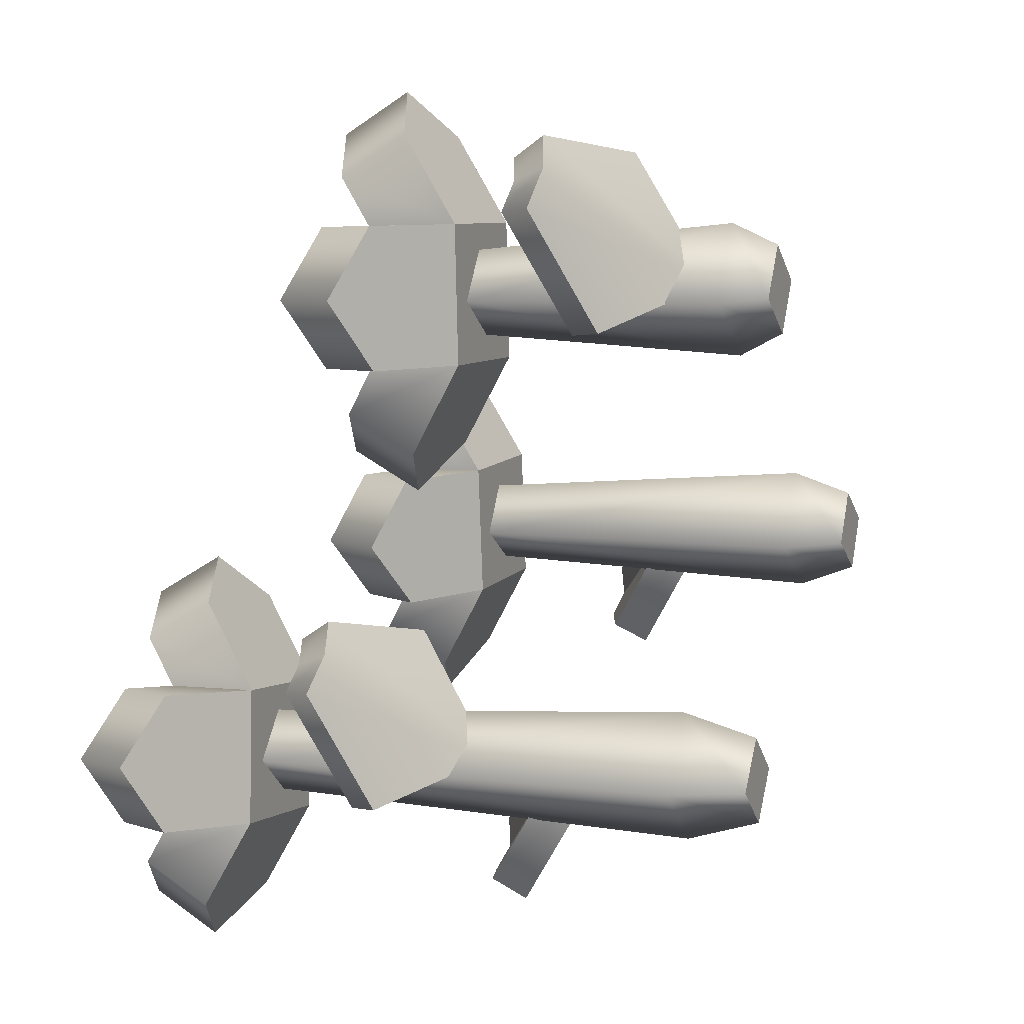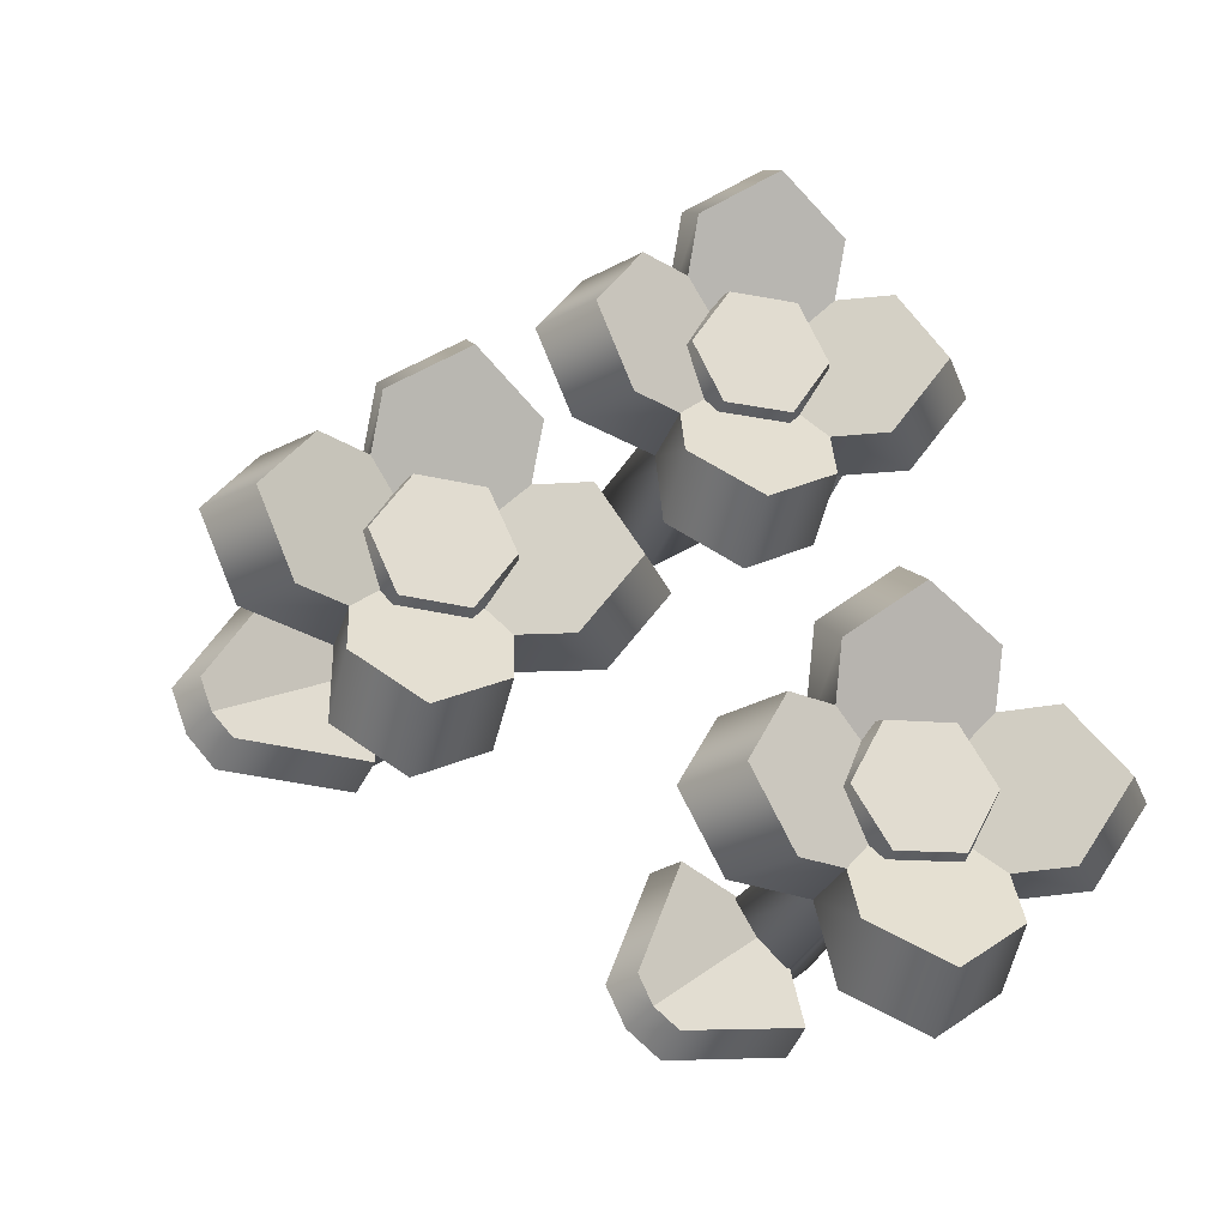
<metadata>
{"format":"obj","ext":"obj","renderer":"f3d","projection":"perspective","resolution":1024,"background":"white","views":[{"elev":3.7,"azim":-68.7,"up":"+Z"},{"elev":-21.7,"azim":166.9,"up":"+Z"}]}
</metadata>
<code>
g flowers-tall
v 0.2486 0.2245 -0.08336 1 1 1
v 0.136 0.1495 -0.01836 1 1 1
v 0.2352 0.2296 -0.1008 1 1 1
v 0.1437 0.1968 -0.09866 1 1 1
v 0.2611 0.1994 -0.0906 1 1 1
v 0.1432 0.1208 -0.02254 1 1 1
v 0.2723 0.2062 -0.06353 1 1 1
v 0.2247 0.1734 0.01463 1 1 1
v 0.1518 0.1734 -0.1117 1 1 1
v 0.2094 0.1968 0.01512 1 1 1
v 0.2569 0.2296 -0.06304 1 1 1
v 0.2432 0.2062 -0.1138 1 1 1
v 0.1606 0 -0.007698 1 1 1
v 0.139 0 -0.04497 1 1 1
v 0.1233 0 0.01382 1 1 1
v 0.1018 0 -0.02345 1 1 1
v 0.08708 0.04066 -0.02739 1 1 1
v 0.143 0.04066 -0.05966 1 1 1
v 0.1753 0.04066 -0.00376 1 1 1
v 0.1194 0.04066 0.02851 1 1 1
v 0.1018 0.2905 -0.02345 1 1 1
v 0.1233 0.2905 0.01382 1 1 1
v 0.139 0.2905 -0.04497 1 1 1
v 0.1606 0.2905 -0.007698 1 1 1
v -0.1959 0.1535 0.2353 1 1 1
v -0.08292 0.07666 0.1648 1 1 1
v -0.2052 0.1587 0.2148 1 1 1
v -0.1592 0.1252 0.1331 1 1 1
v -0.08802 0.1252 0.2473 1 1 1
v -0.09018 0.04733 0.1693 1 1 1
v -0.09584 0.1012 0.2609 1 1 1
v -0.2085 0.1278 0.2431 1 1 1
v -0.2209 0.1347 0.2158 1 1 1
v -0.1749 0.1012 0.1341 1 1 1
v -0.1894 0.1347 0.2662 1 1 1
v -0.1816 0.1587 0.2526 1 1 1
v -0.05326 0 0.1723 1 1 1
v -0.07659 0 0.1349 1 1 1
v -0.09067 0 0.1956 1 1 1
v -0.114 0 0.1582 1 1 1
v -0.1292 0.03095 0.1547 1 1 1
v -0.07307 0.03095 0.1197 1 1 1
v -0.03808 0.03095 0.1758 1 1 1
v -0.09419 0.03095 0.2108 1 1 1
v -0.114 0.2211 0.1582 1 1 1
v -0.09067 0.2211 0.1956 1 1 1
v -0.07659 0.2211 0.1349 1 1 1
v -0.05326 0.2211 0.1723 1 1 1
v -0.02768 0.2218 -0.2499 1 1 1
v -0.1295 0.1476 -0.1717 1 1 1
v -0.04307 0.2268 -0.2652 1 1 1
v -0.1324 0.1944 -0.2513 1 1 1
v -0.01634 0.197 -0.2586 1 1 1
v -0.123 0.1194 -0.1767 1 1 1
v -0.001922 0.2036 -0.2336 1 1 1
v -0.03838 0.1713 -0.1509 1 1 1
v -0.1261 0.1713 -0.2651 1 1 1
v -0.05332 0.1944 -0.1484 1 1 1
v -0.01687 0.2268 -0.2311 1 1 1
v -0.03684 0.2036 -0.279 1 1 1
v -0.1041 3.006e-32 -0.1644 1 1 1
v -0.13 3.006e-32 -0.1981 1 1 1
v -0.1378 3.006e-32 -0.1385 1 1 1
v -0.1637 3.006e-32 -0.1723 1 1 1
v -0.1786 0.05049 -0.1742 1 1 1
v -0.128 0.05049 -0.213 1 1 1
v -0.08919 0.05049 -0.1625 1 1 1
v -0.1398 0.05049 -0.1236 1 1 1
v -0.1637 0.3606 -0.1723 1 1 1
v -0.1378 0.3606 -0.1385 1 1 1
v -0.13 0.3606 -0.1981 1 1 1
v -0.1041 0.3606 -0.1644 1 1 1
v -0.2351 0.2955 -0.09062 1 1 1
v -0.1333 0.2213 -0.1688 1 1 1
v -0.2459 0.3005 -0.1094 1 1 1
v -0.2095 0.2681 -0.1921 1 1 1
v -0.1304 0.2681 -0.0892 1 1 1
v -0.1398 0.1931 -0.1638 1 1 1
v -0.1366 0.245 -0.07539 1 1 1
v -0.2465 0.2707 -0.08191 1 1 1
v -0.2609 0.2773 -0.107 1 1 1
v -0.2244 0.245 -0.1897 1 1 1
v -0.2259 0.2773 -0.06151 1 1 1
v -0.2197 0.3005 -0.07532 1 1 1
v 0.1873 0.3748 -0.09316 1 1 1
v 0.184 0.3551 -0.05918 1 1 1
v 0.142 0.3927 -0.1287 1 1 1
v 0.1535 0.3389 -0.034 1 1 1
v 0.09082 0.3748 -0.1024 1 1 1
v 0.1127 0.3389 -0.03792 1 1 1
v 0.08756 0.3551 -0.06846 1 1 1
v 0.1496 0.3389 0.006777 1 1 1
v 0.1088 0.3389 0.002857 1 1 1
v 0.07502 0.3748 0.06202 1 1 1
v 0.1203 0.3927 0.09757 1 1 1
v 0.07234 0.3263 0.08987 1 1 1
v 0.1176 0.3443 0.1254 1 1 1
v 0.02572 0.3263 -0.0744 1 1 1
v 0.05358 0.3748 -0.07172 1 1 1
v -0.009833 0.3443 -0.02913 1 1 1
v 0.01802 0.3927 -0.02645 1 1 1
v 0.1748 0.3551 0.03731 1 1 1
v 0.1715 0.3748 0.07129 1 1 1
v 0.07828 0.3551 0.02803 1 1 1
v 0.0935 0.3263 -0.1303 1 1 1
v 0.08756 0.2905 -0.06846 1 1 1
v 0.2459 0.3263 -0.05324 1 1 1
v 0.184 0.2905 -0.05918 1 1 1
v 0.2722 0.3443 -0.002022 1 1 1
v 0.2366 0.3263 0.04325 1 1 1
v 0.1748 0.2905 0.03731 1 1 1
v 0.2088 0.3748 0.04057 1 1 1
v 0.01645 0.3263 0.02209 1 1 1
v 0.0443 0.3748 0.02477 1 1 1
v 0.07828 0.2905 0.02803 1 1 1
v 0.19 0.3263 -0.121 1 1 1
v 0.1688 0.3263 0.09914 1 1 1
v 0.218 0.3748 -0.05592 1 1 1
v 0.2443 0.3927 -0.004699 1 1 1
v 0.1447 0.3443 -0.1566 1 1 1
v -0.02884 0.3075 0.08386 1 1 1
v -0.03101 0.2873 0.1188 1 1 1
v -0.07643 0.3259 0.04904 1 1 1
v -0.06139 0.2707 0.1456 1 1 1
v -0.128 0.3075 0.07772 1 1 1
v -0.1033 0.2707 0.143 1 1 1
v -0.1301 0.2873 0.1126 1 1 1
v -0.06398 0.2707 0.1875 1 1 1
v -0.1059 0.2707 0.1849 1 1 1
v -0.1384 0.3075 0.2466 1 1 1
v -0.09083 0.3259 0.2815 1 1 1
v -0.1402 0.2578 0.2752 1 1 1
v -0.0926 0.2762 0.3101 1 1 1
v -0.1936 0.2578 0.1087 1 1 1
v -0.165 0.3075 0.1105 1 1 1
v -0.2285 0.2762 0.1563 1 1 1
v -0.1998 0.3259 0.1581 1 1 1
v -0.03715 0.2873 0.2179 1 1 1
v -0.03931 0.3075 0.2528 1 1 1
v -0.1363 0.2873 0.2117 1 1 1
v -0.1262 0.2578 0.04911 1 1 1
v -0.1301 0.2211 0.1126 1 1 1
v 0.03251 0.2578 0.1227 1 1 1
v -0.03101 0.2211 0.1188 1 1 1
v 0.0612 0.2762 0.1742 1 1 1
v 0.02637 0.2578 0.2218 1 1 1
v -0.03715 0.2211 0.2179 1 1 1
v -0.002242 0.3075 0.22 1 1 1
v -0.1998 0.2578 0.2078 1 1 1
v -0.1712 0.3075 0.2096 1 1 1
v -0.1363 0.2211 0.2117 1 1 1
v -0.02707 0.2578 0.05525 1 1 1
v -0.04108 0.2578 0.2814 1 1 1
v 0.003898 0.3075 0.1209 1 1 1
v 0.03259 0.3259 0.1725 1 1 1
v -0.07466 0.2762 0.02042 1 1 1
v -0.08894 0.4439 -0.2516 1 1 1
v -0.08775 0.4245 -0.2179 1 1 1
v -0.1379 0.4616 -0.2806 1 1 1
v -0.1144 0.4085 -0.1893 1 1 1
v -0.1846 0.4439 -0.2482 1 1 1
v -0.1548 0.4085 -0.1878 1 1 1
v -0.1834 0.4245 -0.2145 1 1 1
v -0.113 0.4085 -0.1488 1 1 1
v -0.1534 0.4085 -0.1474 1 1 1
v -0.1788 0.4439 -0.0851 1 1 1
v -0.1299 0.4616 -0.05614 1 1 1
v -0.1779 0.3961 -0.05748 1 1 1
v -0.1289 0.4138 -0.02851 1 1 1
v -0.2448 0.3961 -0.2123 1 1 1
v -0.2171 0.4439 -0.2133 1 1 1
v -0.2737 0.4138 -0.1634 1 1 1
v -0.2461 0.4616 -0.1644 1 1 1
v -0.08435 0.4245 -0.1222 1 1 1
v -0.08316 0.4439 -0.0885 1 1 1
v -0.18 0.4245 -0.1188 1 1 1
v -0.1856 0.3961 -0.2758 1 1 1
v -0.1834 0.3606 -0.2145 1 1 1
v -0.02642 0.3961 -0.2201 1 1 1
v -0.08775 0.3606 -0.2179 1 1 1
v 0.005937 0.4138 -0.1733 1 1 1
v -0.02303 0.3961 -0.1244 1 1 1
v -0.08435 0.3606 -0.1222 1 1 1
v -0.05065 0.4439 -0.1234 1 1 1
v -0.2414 0.3961 -0.1166 1 1 1
v -0.2137 0.4439 -0.1176 1 1 1
v -0.18 0.3606 -0.1188 1 1 1
v -0.08992 0.3961 -0.2792 1 1 1
v -0.08218 0.3961 -0.06087 1 1 1
v -0.05405 0.4439 -0.2191 1 1 1
v -0.02169 0.4616 -0.1723 1 1 1
v -0.1389 0.4138 -0.3082 1 1 1
v 0.1869 0.3184 -0.01022 1 1 1
v 0.1637 0.3184 -0.06114 1 1 1
v 0.1544 0.3184 0.03535 1 1 1
v 0.09868 0.3184 0.02999 1 1 1
v 0.1079 0.3184 -0.0665 1 1 1
v 0.07546 0.3184 -0.02093 1 1 1
v 0.1757 0.361 -0.01129 1 1 1
v 0.1497 0.361 0.02516 1 1 1
v 0.1572 0.361 -0.05203 1 1 1
v 0.1126 0.361 -0.05631 1 1 1
v 0.1052 0.361 0.02088 1 1 1
v 0.0866 0.361 -0.01986 1 1 1
v -0.02641 0.2498 0.1688 1 1 1
v -0.05195 0.2498 0.1175 1 1 1
v -0.05809 0.2498 0.2166 1 1 1
v -0.1153 0.2498 0.213 1 1 1
v -0.1092 0.2498 0.1139 1 1 1
v -0.1409 0.2498 0.1617 1 1 1
v -0.03785 0.2933 0.1681 1 1 1
v -0.0632 0.2933 0.2063 1 1 1
v -0.05829 0.2933 0.127 1 1 1
v -0.1041 0.2933 0.1242 1 1 1
v -0.109 0.2933 0.2035 1 1 1
v -0.1294 0.2933 0.1624 1 1 1
v -0.07865 0.3883 -0.1703 1 1 1
v -0.108 0.3883 -0.2172 1 1 1
v -0.1046 0.3883 -0.1215 1 1 1
v -0.1598 0.3883 -0.1195 1 1 1
v -0.1632 0.3883 -0.2152 1 1 1
v -0.1891 0.3883 -0.1664 1 1 1
v -0.0897 0.4303 -0.1699 1 1 1
v -0.1104 0.4303 -0.1309 1 1 1
v -0.1132 0.4303 -0.2074 1 1 1
v -0.1574 0.4303 -0.2058 1 1 1
v -0.1546 0.4303 -0.1293 1 1 1
v -0.1781 0.4303 -0.1668 1 1 1
f 3 2 1
f 2 3 4
f 7 6 5
f 6 7 8
f 6 4 9
f 4 6 2
f 6 10 2
f 10 6 8
f 7 10 8
f 10 7 11
f 4 12 9
f 12 4 3
f 6 12 5
f 12 6 9
f 2 11 1
f 11 2 10
f 3 5 12
f 5 3 1
f 5 1 7
f 7 1 11
f 15 14 13
f 14 15 16
f 17 14 16
f 14 17 18
f 19 15 13
f 15 19 20
f 19 14 18
f 14 19 13
f 16 20 17
f 20 16 15
f 20 21 17
f 21 20 22
f 23 19 18
f 19 23 24
f 21 18 17
f 18 21 23
f 24 20 19
f 20 24 22
f 29 26 36
f 25 36 26
f 27 28 33
f 34 33 28
f 36 25 35
f 35 25 32
f 25 27 32
f 33 32 27
f 36 35 29
f 31 29 35
f 26 30 28
f 34 28 30
f 31 35 30
f 32 30 35
f 34 30 33
f 32 33 30
f 31 30 29
f 26 29 30
f 28 27 26
f 25 26 27
f 39 38 37
f 38 39 40
f 41 38 40
f 38 41 42
f 43 39 37
f 39 43 44
f 43 38 42
f 38 43 37
f 40 44 41
f 44 40 39
f 44 45 41
f 45 44 46
f 47 43 42
f 43 47 48
f 45 42 41
f 42 45 47
f 48 44 43
f 44 48 46
f 51 50 49
f 50 51 52
f 55 54 53
f 54 55 56
f 54 52 57
f 52 54 50
f 54 58 50
f 58 54 56
f 55 58 56
f 58 55 59
f 52 60 57
f 60 52 51
f 54 60 53
f 60 54 57
f 50 59 49
f 59 50 58
f 51 53 60
f 53 51 49
f 53 49 55
f 55 49 59
f 63 62 61
f 62 63 64
f 65 62 64
f 62 65 66
f 67 63 61
f 63 67 68
f 67 62 66
f 62 67 61
f 64 68 65
f 68 64 63
f 68 69 65
f 69 68 70
f 71 67 66
f 67 71 72
f 69 66 65
f 66 69 71
f 72 68 67
f 68 72 70
f 77 74 84
f 73 84 74
f 75 76 81
f 82 81 76
f 84 73 83
f 83 73 80
f 73 75 80
f 81 80 75
f 84 83 77
f 79 77 83
f 74 78 76
f 82 76 78
f 79 83 78
f 80 78 83
f 82 78 81
f 80 81 78
f 79 78 77
f 74 77 78
f 76 75 74
f 73 74 75
f 87 86 85
f 86 87 88
f 88 87 89
f 88 89 90
f 90 89 91
f 90 92 88
f 92 90 93
f 96 95 94
f 95 96 97
f 100 99 98
f 99 100 101
f 92 103 102
f 103 92 93
f 103 93 95
f 95 93 104
f 95 104 94
f 106 89 105
f 89 106 91
f 109 108 107
f 108 109 110
f 108 110 111
f 110 102 111
f 102 110 112
f 113 101 100
f 101 113 114
f 115 94 104
f 94 115 96
f 98 91 106
f 91 98 99
f 85 108 116
f 108 85 86
f 103 111 102
f 111 103 117
f 111 106 108
f 106 111 115
f 86 119 118
f 119 86 112
f 112 86 88
f 112 88 102
f 102 88 92
f 109 112 110
f 112 109 119
f 108 120 116
f 120 108 105
f 105 108 106
f 89 120 105
f 120 89 87
f 104 113 115
f 113 104 114
f 117 115 111
f 115 117 97
f 115 97 96
f 115 98 106
f 98 115 100
f 100 115 113
f 119 107 118
f 107 119 109
f 87 116 120
f 116 87 85
f 103 97 117
f 97 103 95
f 91 93 90
f 93 91 99
f 93 99 104
f 104 99 101
f 104 101 114
f 86 107 108
f 107 86 118
f 123 122 121
f 122 123 124
f 124 123 125
f 124 125 126
f 126 125 127
f 126 128 124
f 128 126 129
f 132 131 130
f 131 132 133
f 136 135 134
f 135 136 137
f 128 139 138
f 139 128 129
f 139 129 131
f 131 129 140
f 131 140 130
f 142 125 141
f 125 142 127
f 145 144 143
f 144 145 146
f 144 146 147
f 146 138 147
f 138 146 148
f 149 137 136
f 137 149 150
f 151 130 140
f 130 151 132
f 134 127 142
f 127 134 135
f 121 144 152
f 144 121 122
f 139 147 138
f 147 139 153
f 147 142 144
f 142 147 151
f 122 155 154
f 155 122 148
f 148 122 124
f 148 124 138
f 138 124 128
f 145 148 146
f 148 145 155
f 144 156 152
f 156 144 141
f 141 144 142
f 125 156 141
f 156 125 123
f 140 149 151
f 149 140 150
f 153 151 147
f 151 153 133
f 151 133 132
f 151 134 142
f 134 151 136
f 136 151 149
f 155 143 154
f 143 155 145
f 123 152 156
f 152 123 121
f 139 133 153
f 133 139 131
f 127 129 126
f 129 127 135
f 129 135 140
f 140 135 137
f 140 137 150
f 122 143 144
f 143 122 154
f 159 158 157
f 158 159 160
f 160 159 161
f 160 161 162
f 162 161 163
f 162 164 160
f 164 162 165
f 168 167 166
f 167 168 169
f 172 171 170
f 171 172 173
f 164 175 174
f 175 164 165
f 175 165 167
f 167 165 176
f 167 176 166
f 178 161 177
f 161 178 163
f 181 180 179
f 180 181 182
f 180 182 183
f 182 174 183
f 174 182 184
f 185 173 172
f 173 185 186
f 187 166 176
f 166 187 168
f 170 163 178
f 163 170 171
f 157 180 188
f 180 157 158
f 175 183 174
f 183 175 189
f 183 178 180
f 178 183 187
f 158 191 190
f 191 158 184
f 184 158 160
f 184 160 174
f 174 160 164
f 181 184 182
f 184 181 191
f 180 192 188
f 192 180 177
f 177 180 178
f 161 192 177
f 192 161 159
f 176 185 187
f 185 176 186
f 189 187 183
f 187 189 169
f 187 169 168
f 187 170 178
f 170 187 172
f 172 187 185
f 191 179 190
f 179 191 181
f 159 188 192
f 188 159 157
f 175 169 189
f 169 175 167
f 163 165 162
f 165 163 171
f 165 171 176
f 176 171 173
f 176 173 186
f 158 179 180
f 179 158 190
f 195 194 193
f 194 195 196
f 194 196 197
f 197 196 198
f 201 200 199
f 200 201 202
f 200 202 203
f 203 202 204
f 200 193 199
f 193 200 195
f 198 202 197
f 202 198 204
f 196 204 198
f 204 196 203
f 200 196 195
f 196 200 203
f 201 193 194
f 193 201 199
f 202 194 197
f 194 202 201
f 207 206 205
f 206 207 208
f 206 208 209
f 209 208 210
f 213 212 211
f 212 213 214
f 212 214 215
f 215 214 216
f 212 205 211
f 205 212 207
f 210 214 209
f 214 210 216
f 208 216 210
f 216 208 215
f 212 208 207
f 208 212 215
f 213 205 206
f 205 213 211
f 214 206 209
f 206 214 213
f 219 218 217
f 218 219 220
f 218 220 221
f 221 220 222
f 225 224 223
f 224 225 226
f 224 226 227
f 227 226 228
f 224 217 223
f 217 224 219
f 222 226 221
f 226 222 228
f 220 228 222
f 228 220 227
f 224 220 219
f 220 224 227
f 225 217 218
f 217 225 223
f 226 218 221
f 218 226 225
g flowers-tall
f 3 2 1
f 2 3 4
f 7 6 5
f 6 7 8
f 6 4 9
f 4 6 2
f 6 10 2
f 10 6 8
f 7 10 8
f 10 7 11
f 4 12 9
f 12 4 3
f 6 12 5
f 12 6 9
f 2 11 1
f 11 2 10
f 3 5 12
f 5 3 1
f 5 1 7
f 7 1 11
f 15 14 13
f 14 15 16
f 17 14 16
f 14 17 18
f 19 15 13
f 15 19 20
f 19 14 18
f 14 19 13
f 16 20 17
f 20 16 15
f 20 21 17
f 21 20 22
f 23 19 18
f 19 23 24
f 21 18 17
f 18 21 23
f 24 20 19
f 20 24 22
f 29 26 36
f 25 36 26
f 27 28 33
f 34 33 28
f 36 25 35
f 35 25 32
f 25 27 32
f 33 32 27
f 36 35 29
f 31 29 35
f 26 30 28
f 34 28 30
f 31 35 30
f 32 30 35
f 34 30 33
f 32 33 30
f 31 30 29
f 26 29 30
f 28 27 26
f 25 26 27
f 39 38 37
f 38 39 40
f 41 38 40
f 38 41 42
f 43 39 37
f 39 43 44
f 43 38 42
f 38 43 37
f 40 44 41
f 44 40 39
f 44 45 41
f 45 44 46
f 47 43 42
f 43 47 48
f 45 42 41
f 42 45 47
f 48 44 43
f 44 48 46
f 51 50 49
f 50 51 52
f 55 54 53
f 54 55 56
f 54 52 57
f 52 54 50
f 54 58 50
f 58 54 56
f 55 58 56
f 58 55 59
f 52 60 57
f 60 52 51
f 54 60 53
f 60 54 57
f 50 59 49
f 59 50 58
f 51 53 60
f 53 51 49
f 53 49 55
f 55 49 59
f 63 62 61
f 62 63 64
f 65 62 64
f 62 65 66
f 67 63 61
f 63 67 68
f 67 62 66
f 62 67 61
f 64 68 65
f 68 64 63
f 68 69 65
f 69 68 70
f 71 67 66
f 67 71 72
f 69 66 65
f 66 69 71
f 72 68 67
f 68 72 70
f 77 74 84
f 73 84 74
f 75 76 81
f 82 81 76
f 84 73 83
f 83 73 80
f 73 75 80
f 81 80 75
f 84 83 77
f 79 77 83
f 74 78 76
f 82 76 78
f 79 83 78
f 80 78 83
f 82 78 81
f 80 81 78
f 79 78 77
f 74 77 78
f 76 75 74
f 73 74 75
f 87 86 85
f 86 87 88
f 88 87 89
f 88 89 90
f 90 89 91
f 90 92 88
f 92 90 93
f 96 95 94
f 95 96 97
f 100 99 98
f 99 100 101
f 92 103 102
f 103 92 93
f 103 93 95
f 95 93 104
f 95 104 94
f 106 89 105
f 89 106 91
f 109 108 107
f 108 109 110
f 108 110 111
f 110 102 111
f 102 110 112
f 113 101 100
f 101 113 114
f 115 94 104
f 94 115 96
f 98 91 106
f 91 98 99
f 85 108 116
f 108 85 86
f 103 111 102
f 111 103 117
f 111 106 108
f 106 111 115
f 86 119 118
f 119 86 112
f 112 86 88
f 112 88 102
f 102 88 92
f 109 112 110
f 112 109 119
f 108 120 116
f 120 108 105
f 105 108 106
f 89 120 105
f 120 89 87
f 104 113 115
f 113 104 114
f 117 115 111
f 115 117 97
f 115 97 96
f 115 98 106
f 98 115 100
f 100 115 113
f 119 107 118
f 107 119 109
f 87 116 120
f 116 87 85
f 103 97 117
f 97 103 95
f 91 93 90
f 93 91 99
f 93 99 104
f 104 99 101
f 104 101 114
f 86 107 108
f 107 86 118
f 123 122 121
f 122 123 124
f 124 123 125
f 124 125 126
f 126 125 127
f 126 128 124
f 128 126 129
f 132 131 130
f 131 132 133
f 136 135 134
f 135 136 137
f 128 139 138
f 139 128 129
f 139 129 131
f 131 129 140
f 131 140 130
f 142 125 141
f 125 142 127
f 145 144 143
f 144 145 146
f 144 146 147
f 146 138 147
f 138 146 148
f 149 137 136
f 137 149 150
f 151 130 140
f 130 151 132
f 134 127 142
f 127 134 135
f 121 144 152
f 144 121 122
f 139 147 138
f 147 139 153
f 147 142 144
f 142 147 151
f 122 155 154
f 155 122 148
f 148 122 124
f 148 124 138
f 138 124 128
f 145 148 146
f 148 145 155
f 144 156 152
f 156 144 141
f 141 144 142
f 125 156 141
f 156 125 123
f 140 149 151
f 149 140 150
f 153 151 147
f 151 153 133
f 151 133 132
f 151 134 142
f 134 151 136
f 136 151 149
f 155 143 154
f 143 155 145
f 123 152 156
f 152 123 121
f 139 133 153
f 133 139 131
f 127 129 126
f 129 127 135
f 129 135 140
f 140 135 137
f 140 137 150
f 122 143 144
f 143 122 154
f 159 158 157
f 158 159 160
f 160 159 161
f 160 161 162
f 162 161 163
f 162 164 160
f 164 162 165
f 168 167 166
f 167 168 169
f 172 171 170
f 171 172 173
f 164 175 174
f 175 164 165
f 175 165 167
f 167 165 176
f 167 176 166
f 178 161 177
f 161 178 163
f 181 180 179
f 180 181 182
f 180 182 183
f 182 174 183
f 174 182 184
f 185 173 172
f 173 185 186
f 187 166 176
f 166 187 168
f 170 163 178
f 163 170 171
f 157 180 188
f 180 157 158
f 175 183 174
f 183 175 189
f 183 178 180
f 178 183 187
f 158 191 190
f 191 158 184
f 184 158 160
f 184 160 174
f 174 160 164
f 181 184 182
f 184 181 191
f 180 192 188
f 192 180 177
f 177 180 178
f 161 192 177
f 192 161 159
f 176 185 187
f 185 176 186
f 189 187 183
f 187 189 169
f 187 169 168
f 187 170 178
f 170 187 172
f 172 187 185
f 191 179 190
f 179 191 181
f 159 188 192
f 188 159 157
f 175 169 189
f 169 175 167
f 163 165 162
f 165 163 171
f 165 171 176
f 176 171 173
f 176 173 186
f 158 179 180
f 179 158 190
f 195 194 193
f 194 195 196
f 194 196 197
f 197 196 198
f 201 200 199
f 200 201 202
f 200 202 203
f 203 202 204
f 200 193 199
f 193 200 195
f 198 202 197
f 202 198 204
f 196 204 198
f 204 196 203
f 200 196 195
f 196 200 203
f 201 193 194
f 193 201 199
f 202 194 197
f 194 202 201
f 207 206 205
f 206 207 208
f 206 208 209
f 209 208 210
f 213 212 211
f 212 213 214
f 212 214 215
f 215 214 216
f 212 205 211
f 205 212 207
f 210 214 209
f 214 210 216
f 208 216 210
f 216 208 215
f 212 208 207
f 208 212 215
f 213 205 206
f 205 213 211
f 214 206 209
f 206 214 213
f 219 218 217
f 218 219 220
f 218 220 221
f 221 220 222
f 225 224 223
f 224 225 226
f 224 226 227
f 227 226 228
f 224 217 223
f 217 224 219
f 222 226 221
f 226 222 228
f 220 228 222
f 228 220 227
f 224 220 219
f 220 224 227
f 225 217 218
f 217 225 223
f 226 218 221
f 218 226 225

</code>
